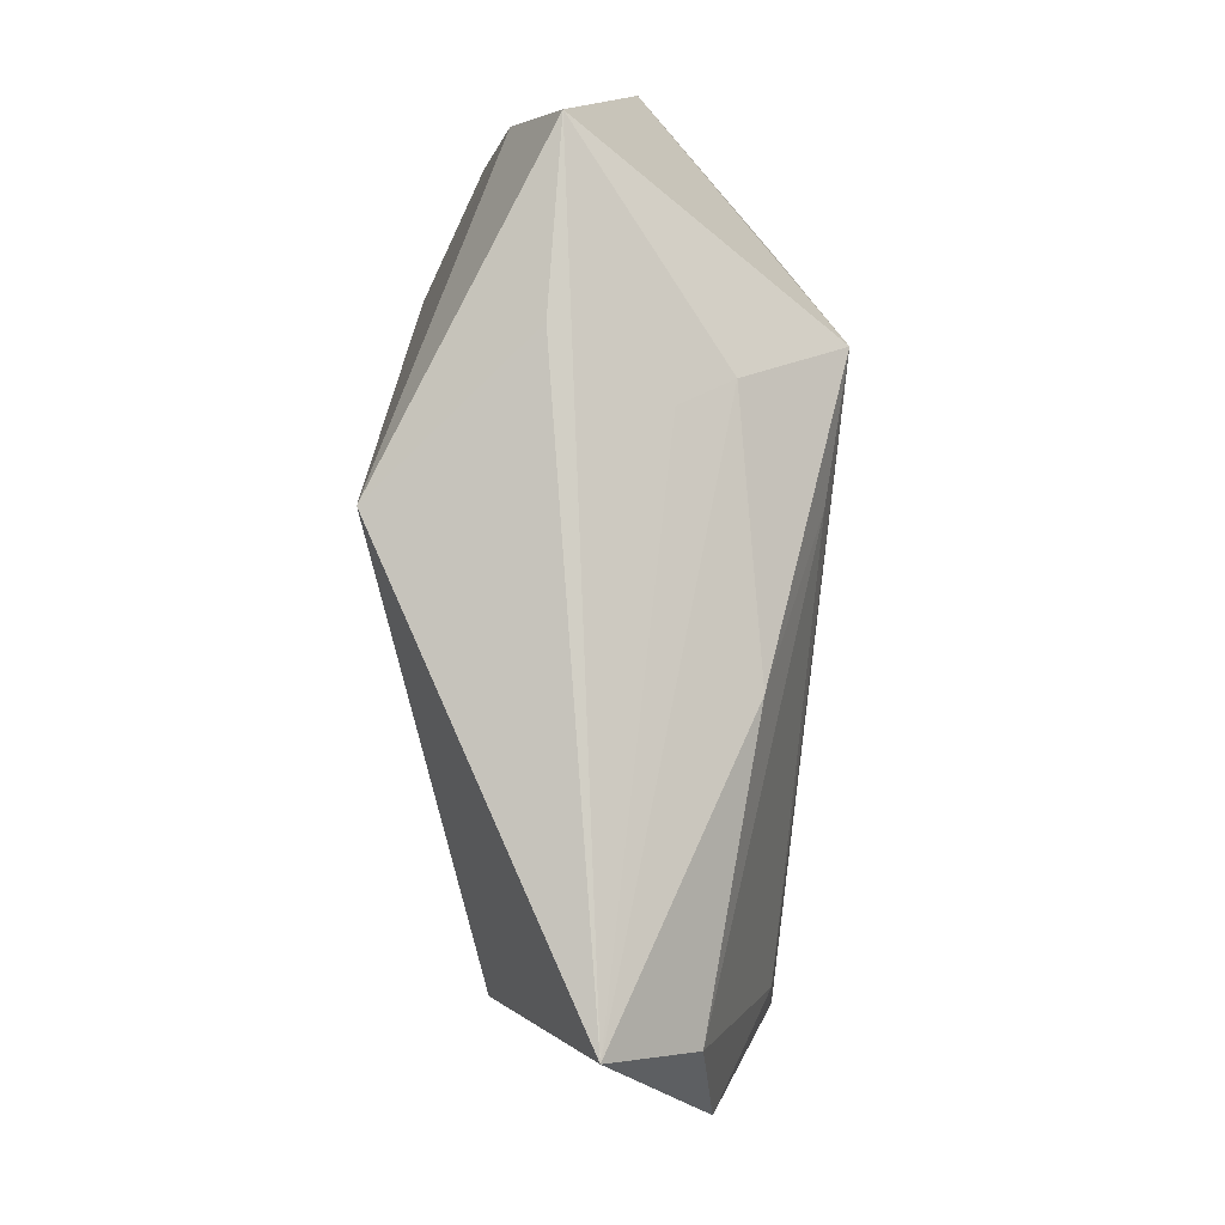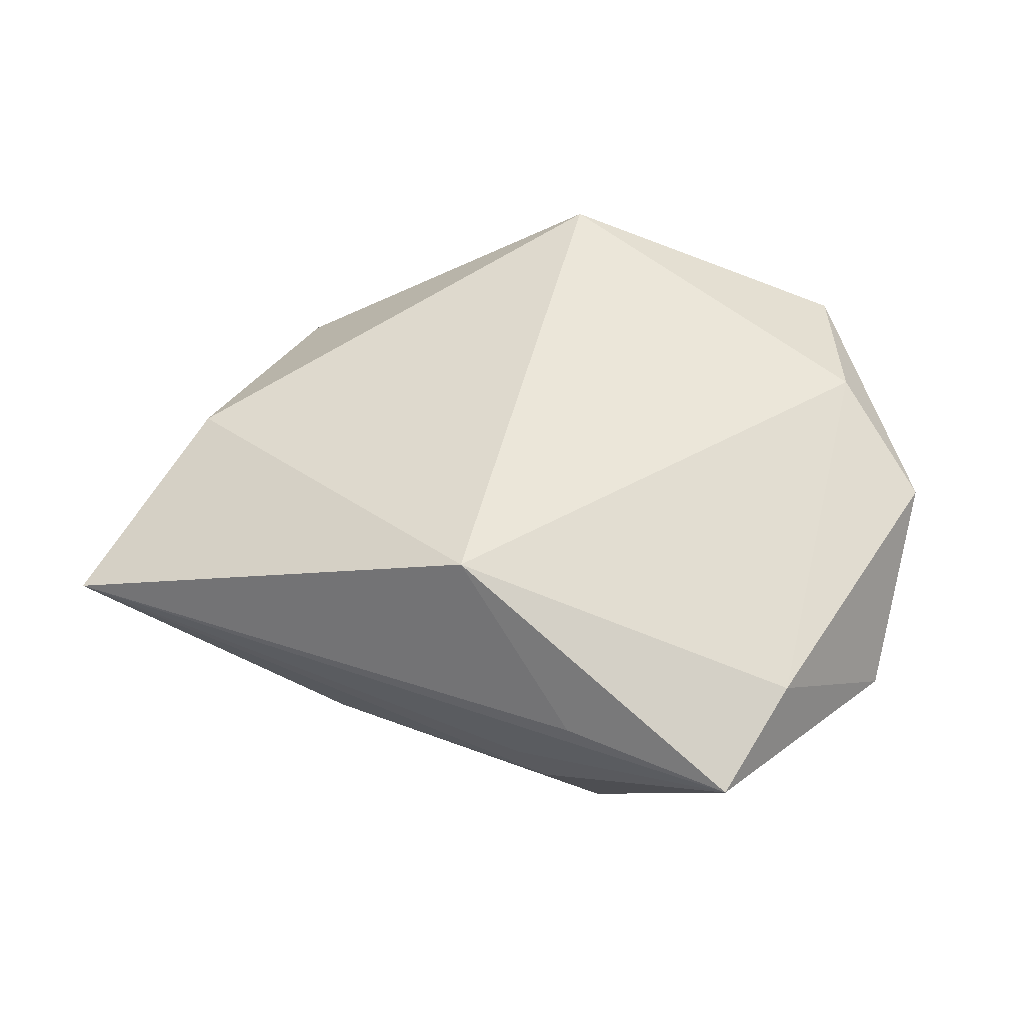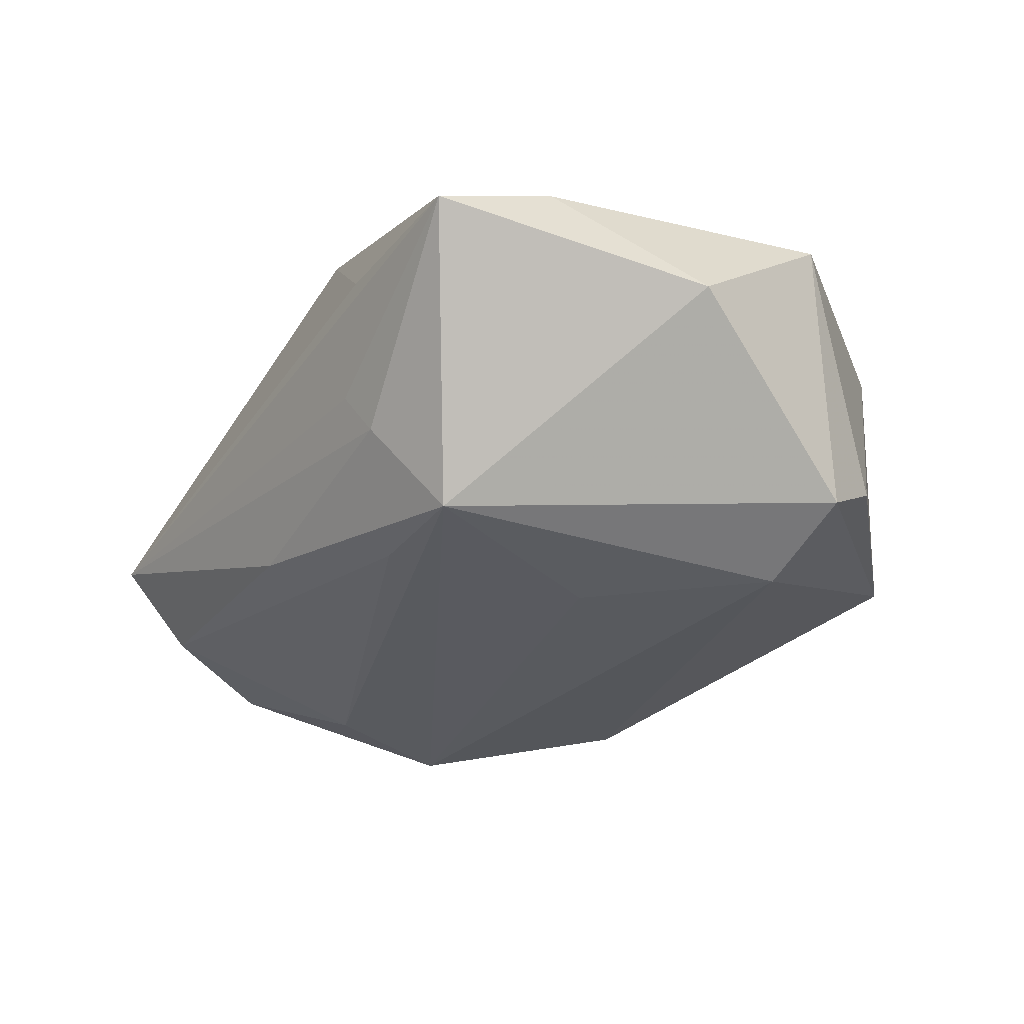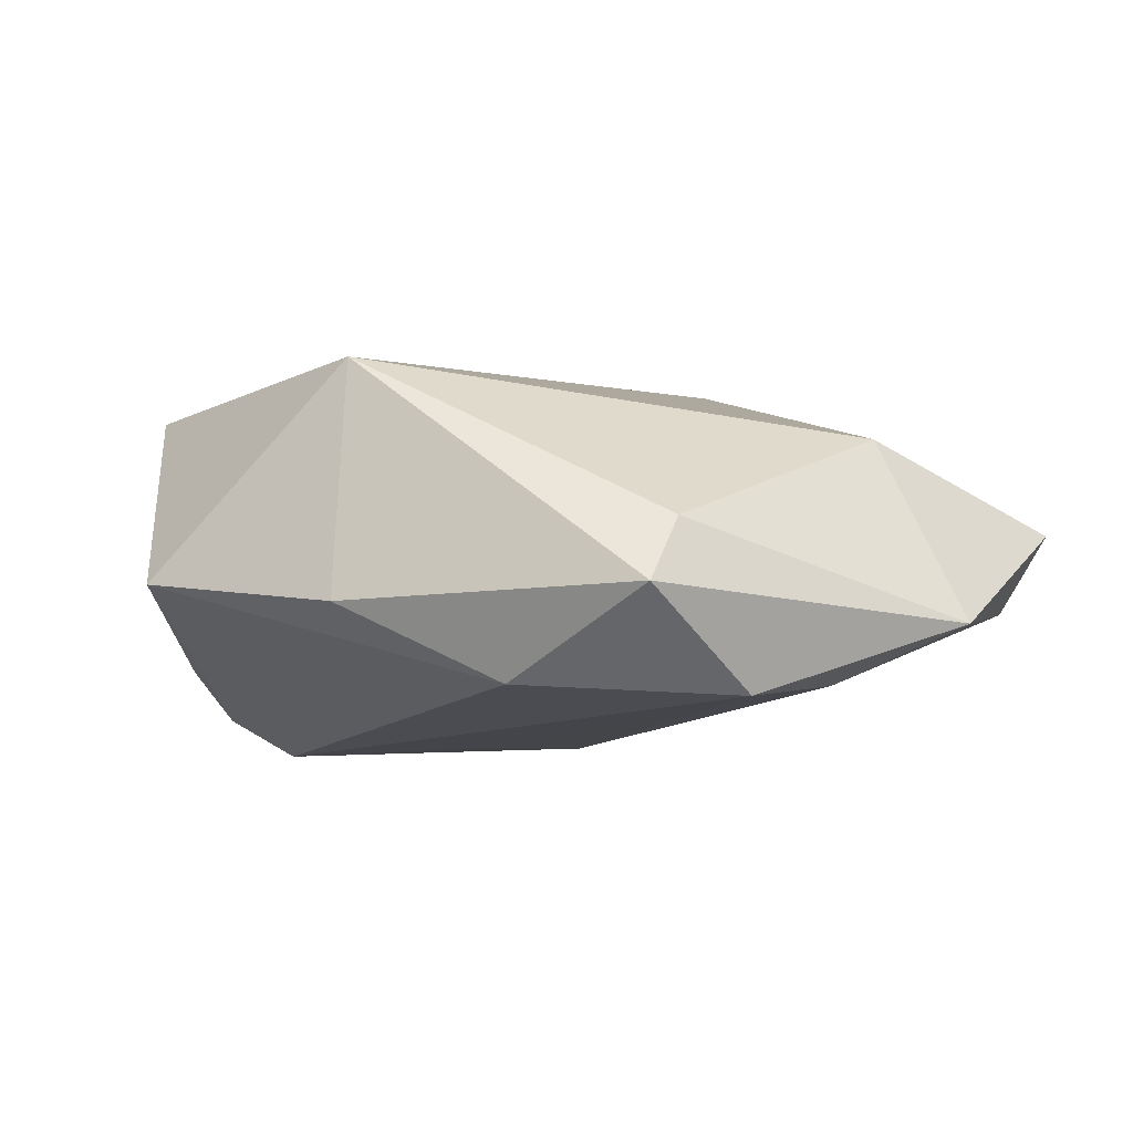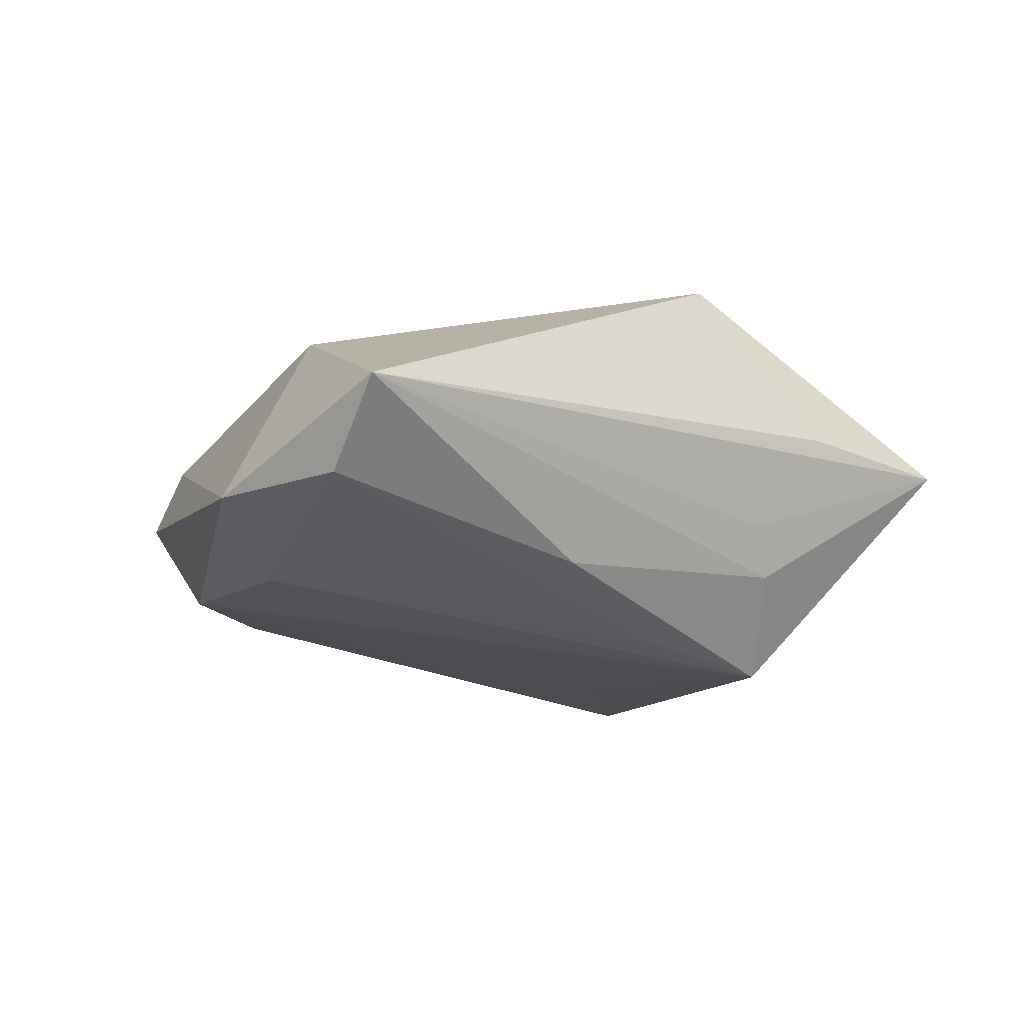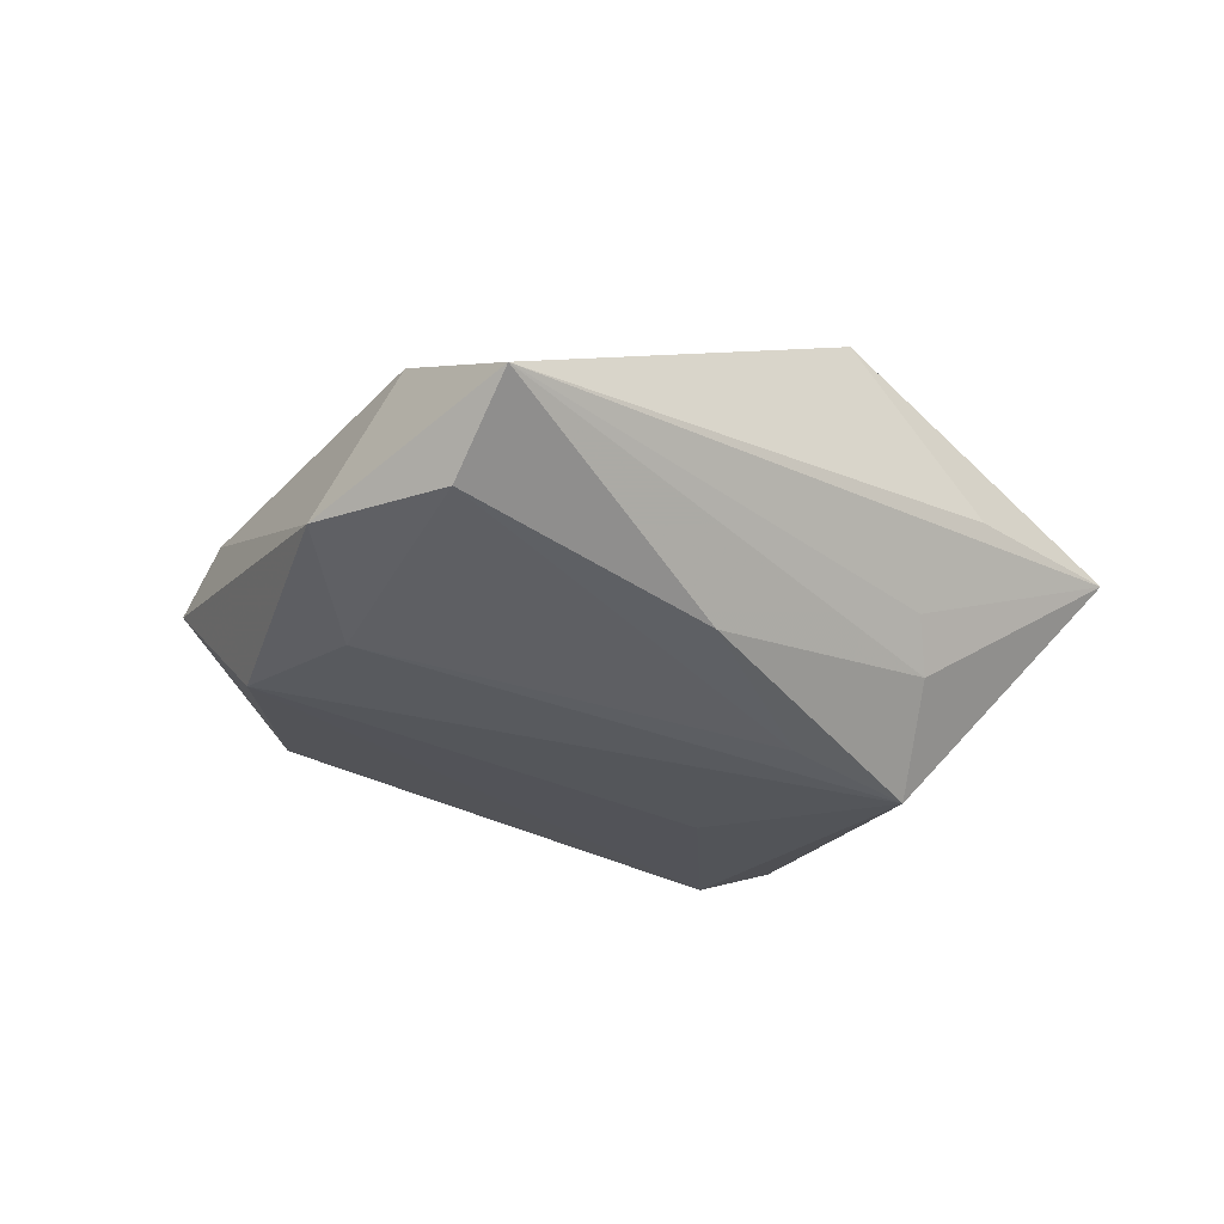
<metadata>
{"format":"obj","ext":"obj","renderer":"f3d","projection":"perspective","resolution":1024,"background":"white","views":[{"elev":67.8,"azim":87.6,"up":"+Y"},{"elev":45.3,"azim":-172.4,"up":"+Z"},{"elev":-38.3,"azim":-136.8,"up":"+Z"},{"elev":-2.3,"azim":31.9,"up":"+Z"},{"elev":-12.7,"azim":129.8,"up":"+Z"},{"elev":-20.7,"azim":123.9,"up":"+Z"}]}
</metadata>
<code>
v -0.01022 0.02741 -0.02279
v -0.0316 0.03252 0.007437
v 0.05159 0.01556 -0.00642
v -0.03913 -0.0141 -0.0129
v 0.01772 -0.03243 -0.01384
v 0.03475 -0.03275 -0.003663
v 0.002 -0.04087 -0.005408
v 0.005845 0.03177 0.02191
v -0.001118 0.03496 -0.006251
v 0.03511 -0.02769 0.00299
v -0.004279 0.03357 -0.01192
v -0.02565 0.04451 0.002556
v -0.02103 -0.04275 -0.003398
v 0.02242 0.02509 -0.0131
v 0.003578 0.02257 -0.01987
v -0.03621 -0.008828 0.01802
v 0.04087 -0.005125 -0.01413
v -0.0333 -0.02615 0.01567
v -0.008864 0.003174 -0.02188
v -0.04291 0.01942 -0.004979
v 0.04253 0.002337 0.0125
v -0.03987 -0.006218 -0.01892
v 0.03889 -0.01941 -0.01501
v -0.007276 0.03977 0.004731
v -7.215e-05 -0.03538 0.02028
v 0.05414 0.0008733 -0.007585
v -0.0457 0.00211 0.01082
v -0.02834 -0.008678 -0.02296
v 0.05418 0.02345 0.00258
f 26 6 23
f 23 6 5
f 20 12 1
f 21 8 25
f 1 12 11
f 11 14 1
f 1 14 15
f 12 8 24
f 29 21 26
f 8 21 29
f 29 24 8
f 14 11 29
f 12 24 29
f 25 8 16
f 2 8 12
f 12 20 2
f 2 20 27
f 2 16 8
f 27 16 2
f 22 20 1
f 4 27 22
f 27 20 22
f 22 13 4
f 7 6 25
f 25 13 7
f 5 6 7
f 7 13 5
f 1 23 19
f 10 6 26
f 26 21 10
f 25 6 10
f 10 21 25
f 26 23 17
f 17 23 1
f 1 15 17
f 3 29 26
f 14 29 3
f 26 17 3
f 3 15 14
f 3 17 15
f 9 11 12
f 12 29 9
f 9 29 11
f 18 16 27
f 18 27 4
f 4 13 18
f 18 13 25
f 25 16 18
f 28 19 23
f 28 23 5
f 5 13 28
f 13 22 28
f 28 22 1
f 1 19 28

</code>
